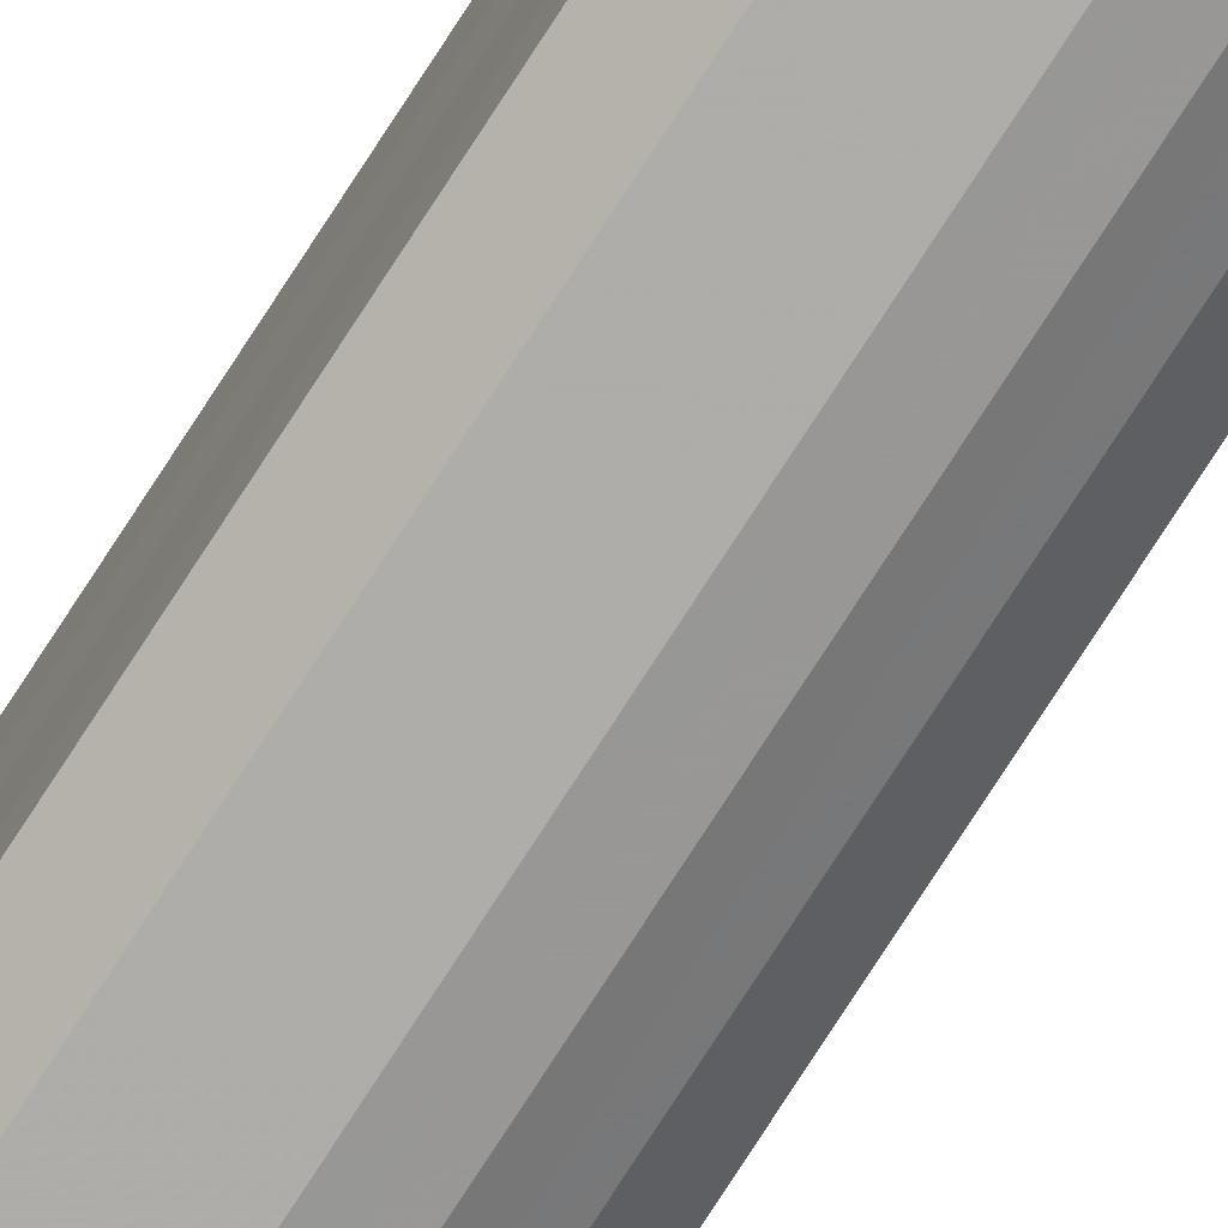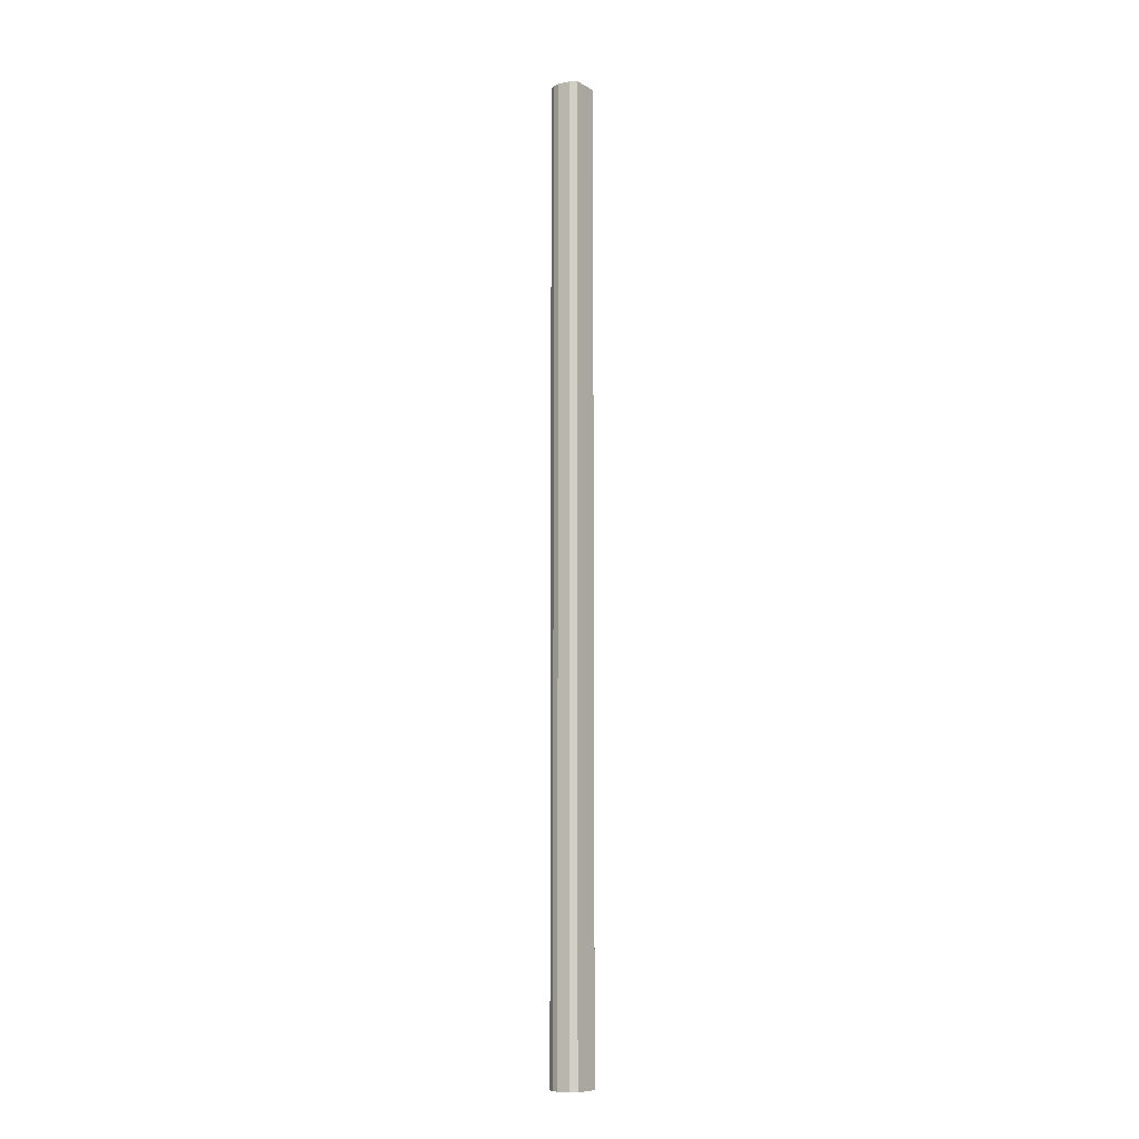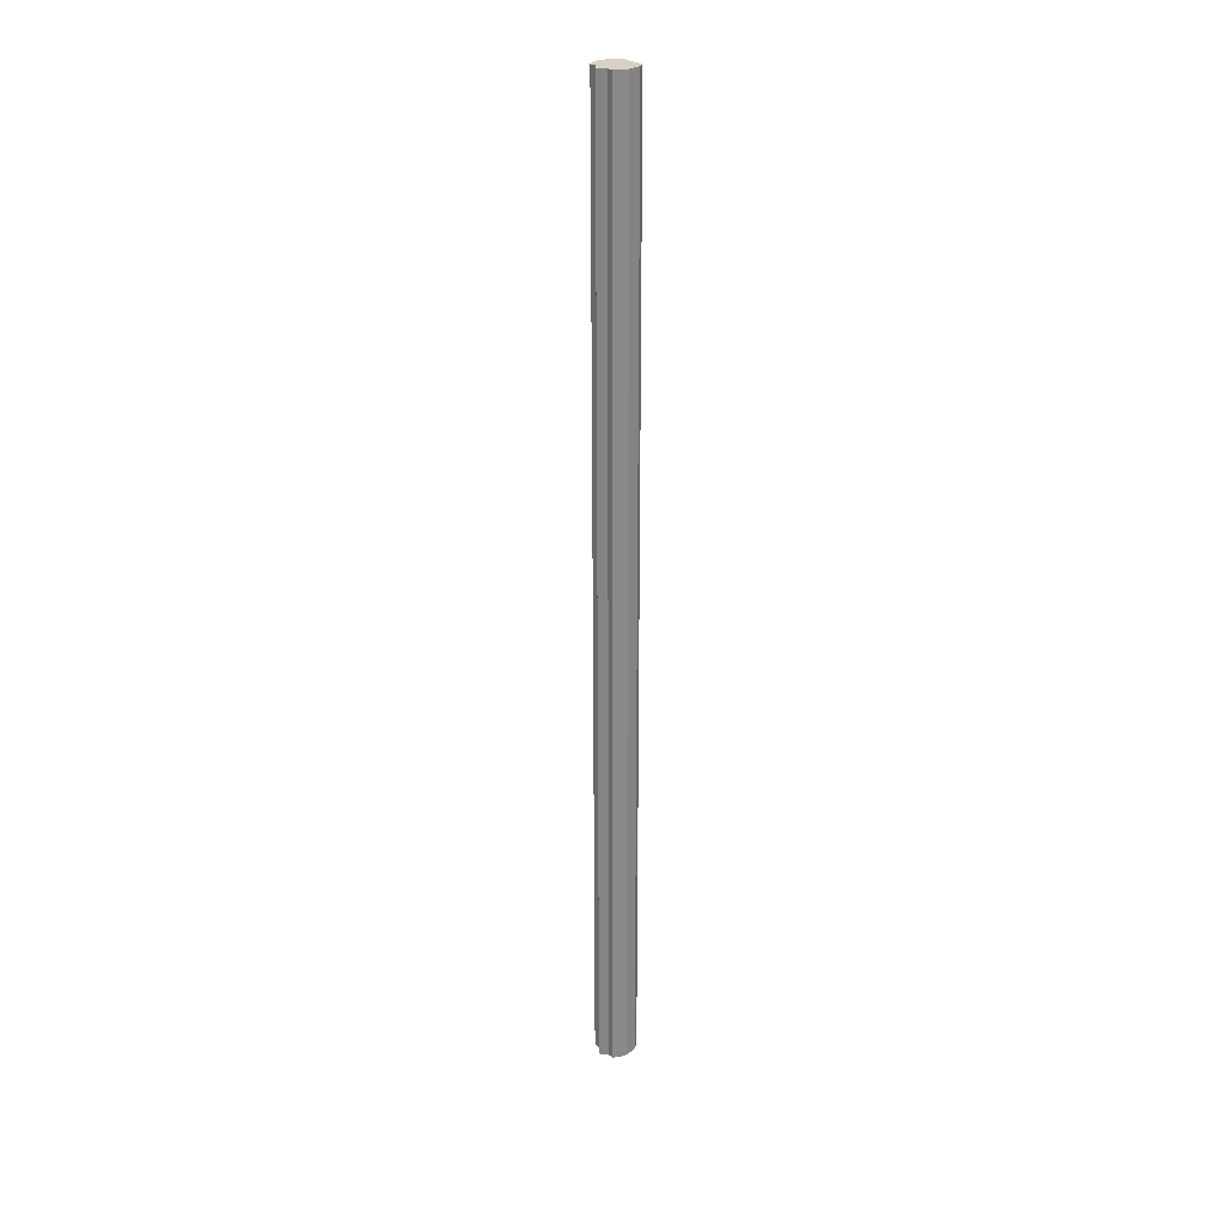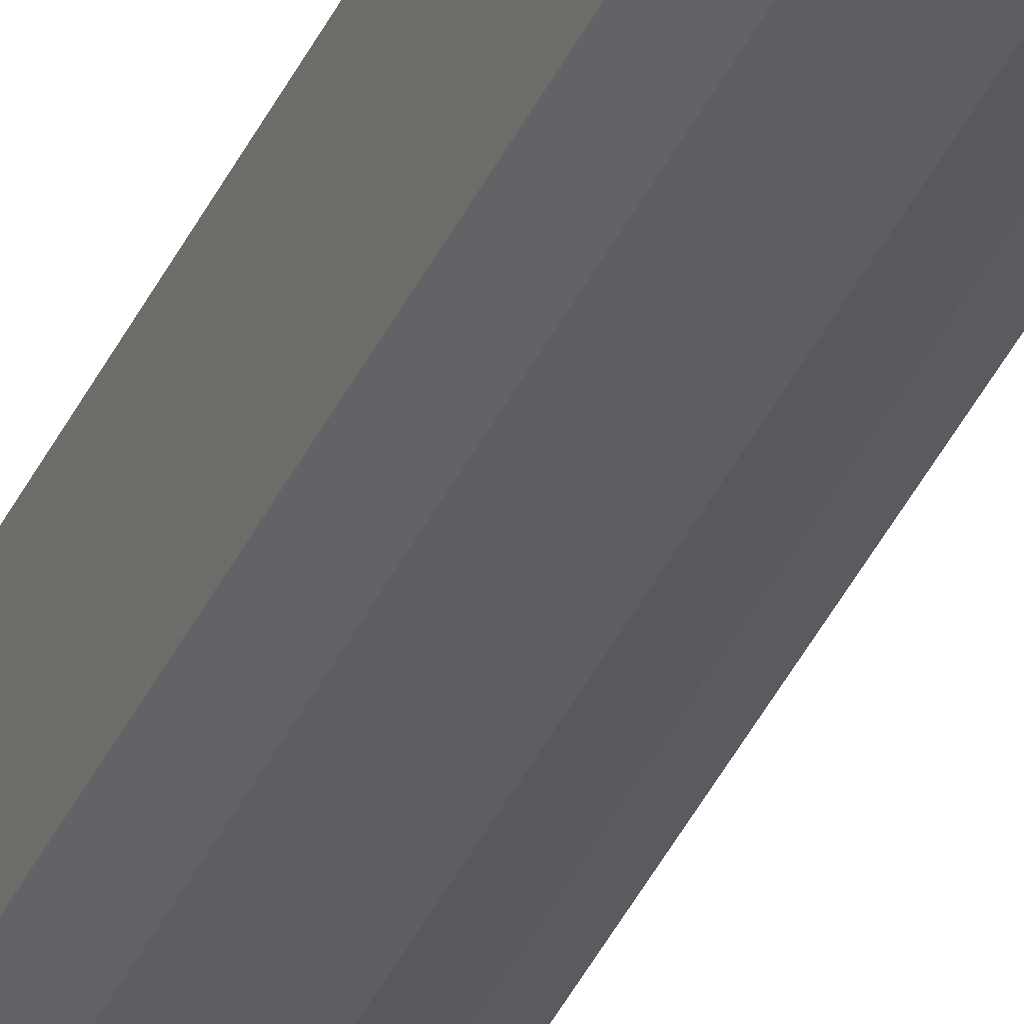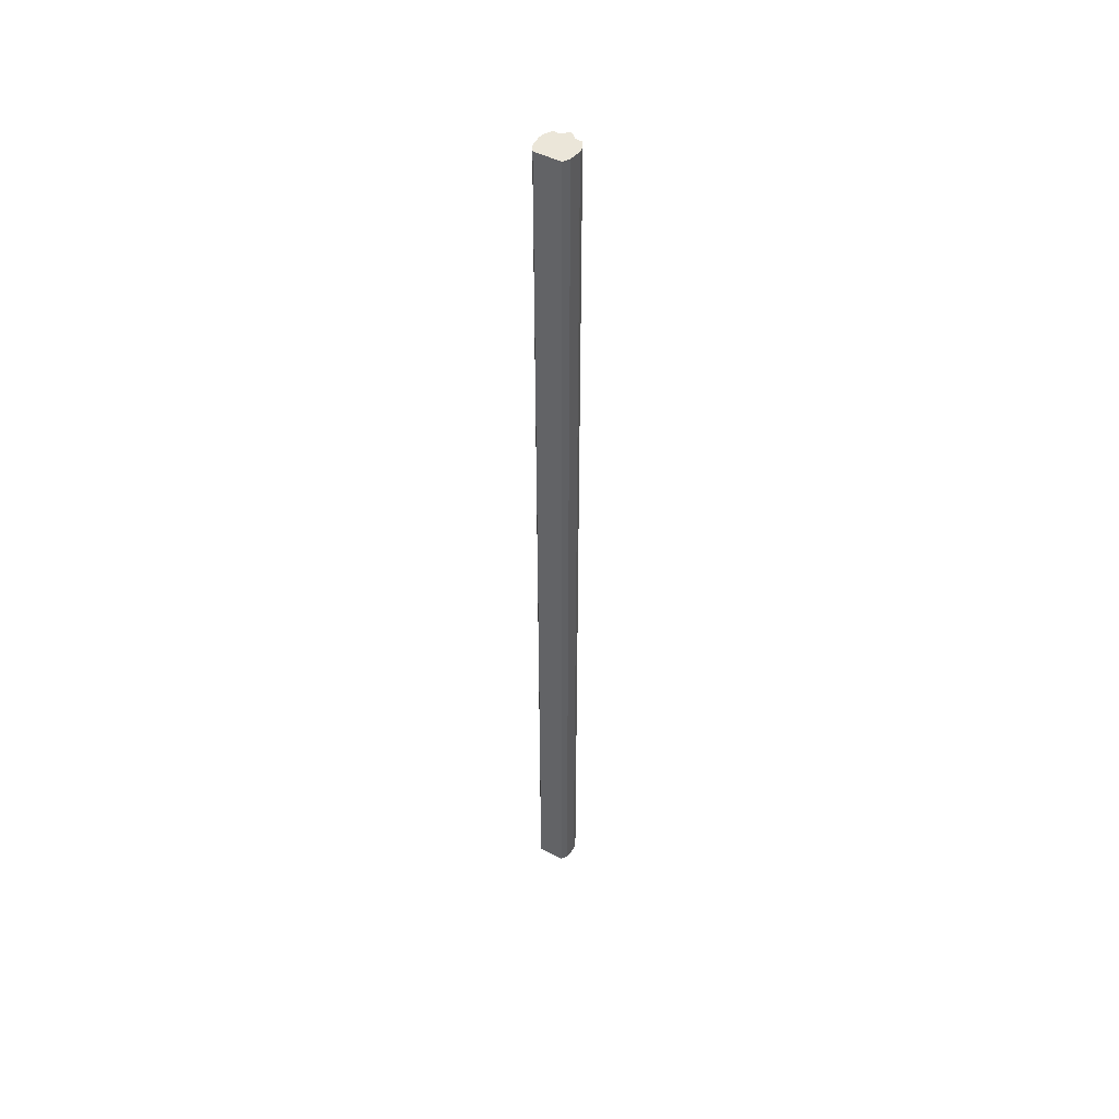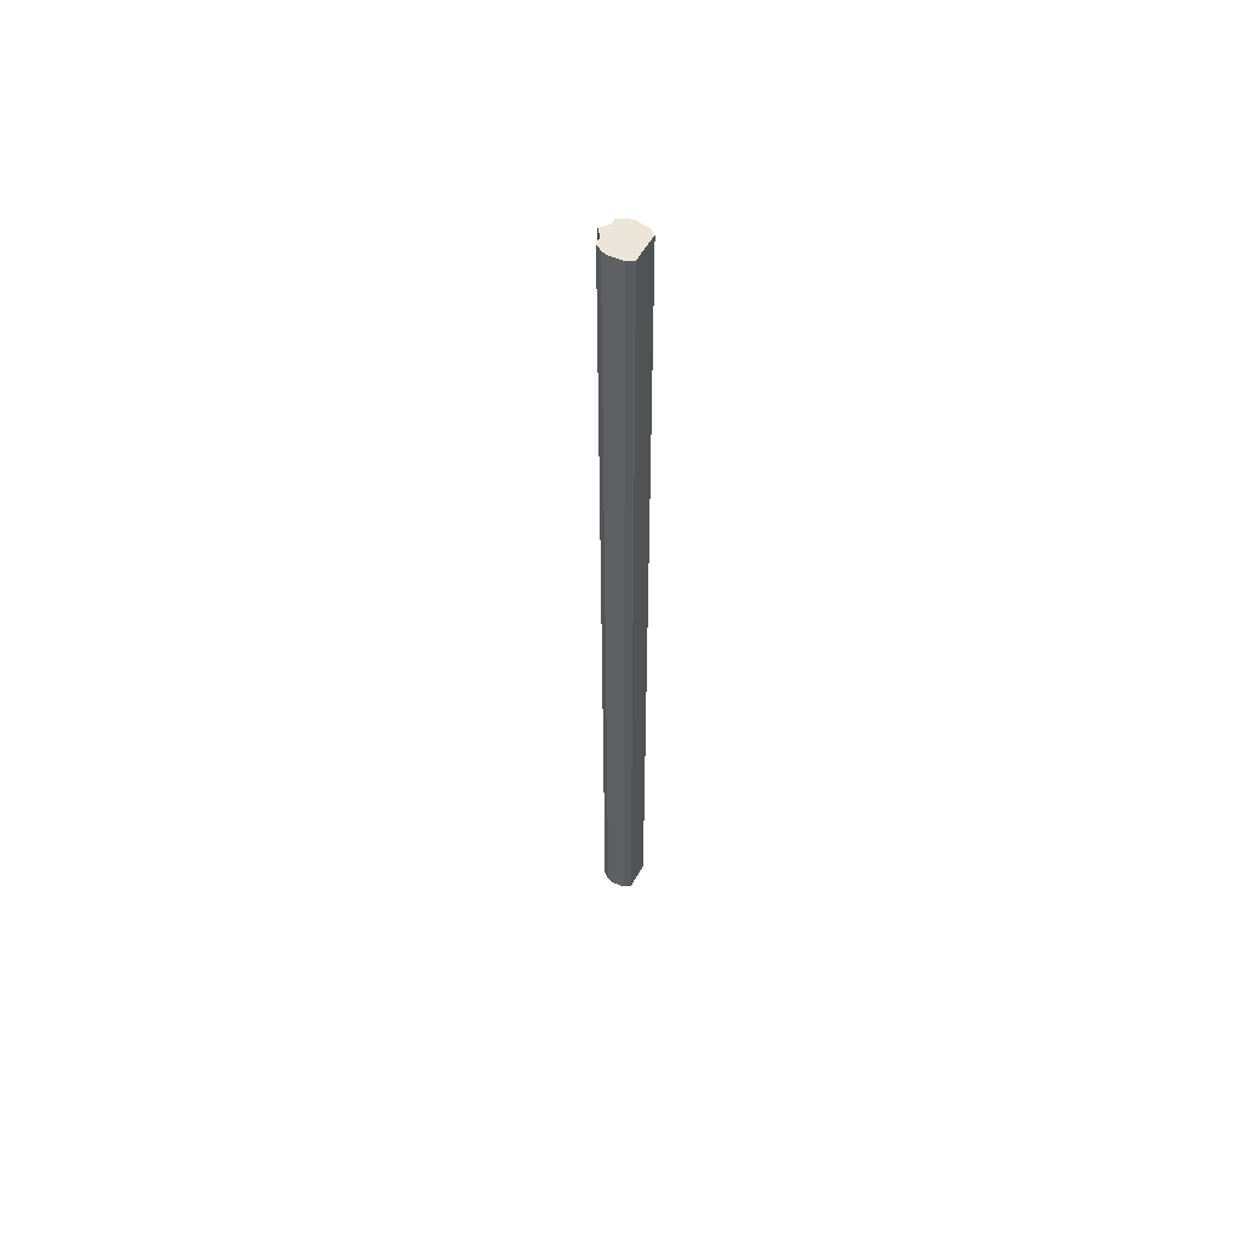
<metadata>
{"format":"obj","ext":"obj","renderer":"f3d","projection":"perspective","resolution":1024,"background":"white","views":[{"elev":-74.8,"azim":147.4,"up":"+Z"},{"elev":-9.2,"azim":35.7,"up":"+Y"},{"elev":27.4,"azim":-41.5,"up":"+Y"},{"elev":-36.7,"azim":158.2,"up":"+Z"},{"elev":47.4,"azim":120.7,"up":"+Y"},{"elev":57.0,"azim":29.3,"up":"+Y"}]}
</metadata>
<code>
o 20397
v 2202 1866 3.884
v 2202 1866 3.873
v 2202 1867 3.884
v 2202 1866 3.863
v 2202 1867 3.873
v 2202 1866 3.896
v 2202 1867 3.896
v 2202 1866 3.856
v 2202 1867 3.863
v 2202 1866 3.905
v 2202 1867 3.905
v 2202 1866 3.854
v 2202 1867 3.856
v 2202 1866 3.912
v 2202 1867 3.912
v 2202 1866 3.856
v 2202 1867 3.854
v 2202 1866 3.914
v 2202 1867 3.914
v 2202 1866 3.863
v 2202 1867 3.856
v 2202 1866 3.912
v 2202 1867 3.912
v 2202 1866 3.873
v 2202 1867 3.863
v 2202 1866 3.884
v 2202 1867 3.873
v 2202 1866 3.905
v 2202 1867 3.905
v 2202 1866 3.896
v 2202 1867 3.896
v 2202 1866 3.884
v 2202 1867 3.884
v 2202 1866 3.896
v 2202 1867 3.896
v 2202 1866 3.905
v 2202 1867 3.905
v 2202 1866 3.912
v 2202 1867 3.912
v 2202 1866 3.914
v 2202 1867 3.914
v 2202 1866 3.912
v 2202 1867 3.912
v 2202 1866 3.905
v 2202 1867 3.905
v 2202 1866 3.896
v 2202 1867 3.896
v 2202 1866 3.884
v 2202 1867 3.884
v 2202 1866 3.873
v 2202 1867 3.873
v 2202 1866 3.863
v 2202 1867 3.863
v 2202 1866 3.856
v 2202 1867 3.856
v 2202 1866 3.854
v 2202 1867 3.854
v 2202 1866 3.856
v 2202 1867 3.856
v 2202 1866 3.863
v 2202 1867 3.863
v 2202 1866 3.873
v 2202 1867 3.873
v 2202 1866 3.884
v 2202 1867 3.884
v 2202 1866 3.884
v 2202 1866 3.873
v 2202 1866 3.896
v 2202 1866 3.863
v 2202 1866 3.905
v 2202 1866 3.856
v 2202 1866 3.912
v 2202 1866 3.854
v 2202 1866 3.914
v 2202 1866 3.856
v 2202 1866 3.912
v 2202 1866 3.863
v 2202 1866 3.905
v 2202 1866 3.873
v 2202 1866 3.896
v 2202 1866 3.884
v 2202 1867 3.884
v 2202 1867 3.884
v 2202 1867 3.873
v 2202 1867 3.896
v 2202 1867 3.863
v 2202 1867 3.905
v 2202 1867 3.856
v 2202 1867 3.912
v 2202 1867 3.854
v 2202 1867 3.914
v 2202 1867 3.856
v 2202 1867 3.912
v 2202 1867 3.863
v 2202 1867 3.905
v 2202 1867 3.873
v 2202 1867 3.896
v 2202 1867 3.884
f 1 2 3
f 2 4 5
f 6 1 7
f 4 8 9
f 10 6 11
f 8 12 13
f 14 10 15
f 12 16 17
f 18 14 19
f 16 20 21
f 22 18 23
f 20 24 25
f 24 26 27
f 28 22 29
f 30 28 31
f 32 30 33
f 33 34 35
f 35 36 37
f 37 38 39
f 39 40 41
f 41 42 43
f 43 44 45
f 45 46 47
f 47 48 49
f 49 50 51
f 51 52 53
f 53 54 55
f 55 56 57
f 57 58 59
f 59 60 61
f 61 62 63
f 63 64 65
f 66 64 67
f 66 68 64
f 66 67 69
f 66 70 68
f 66 69 71
f 66 72 70
f 66 71 73
f 66 74 72
f 66 73 75
f 66 76 74
f 66 75 77
f 66 78 76
f 66 77 79
f 66 80 78
f 66 79 81
f 66 81 80
f 82 83 84
f 82 85 83
f 82 84 86
f 82 87 85
f 82 86 88
f 82 89 87
f 82 88 90
f 82 91 89
f 82 90 92
f 82 93 91
f 82 92 94
f 82 95 93
f 82 94 96
f 82 97 95
f 82 96 98
f 82 98 97

</code>
